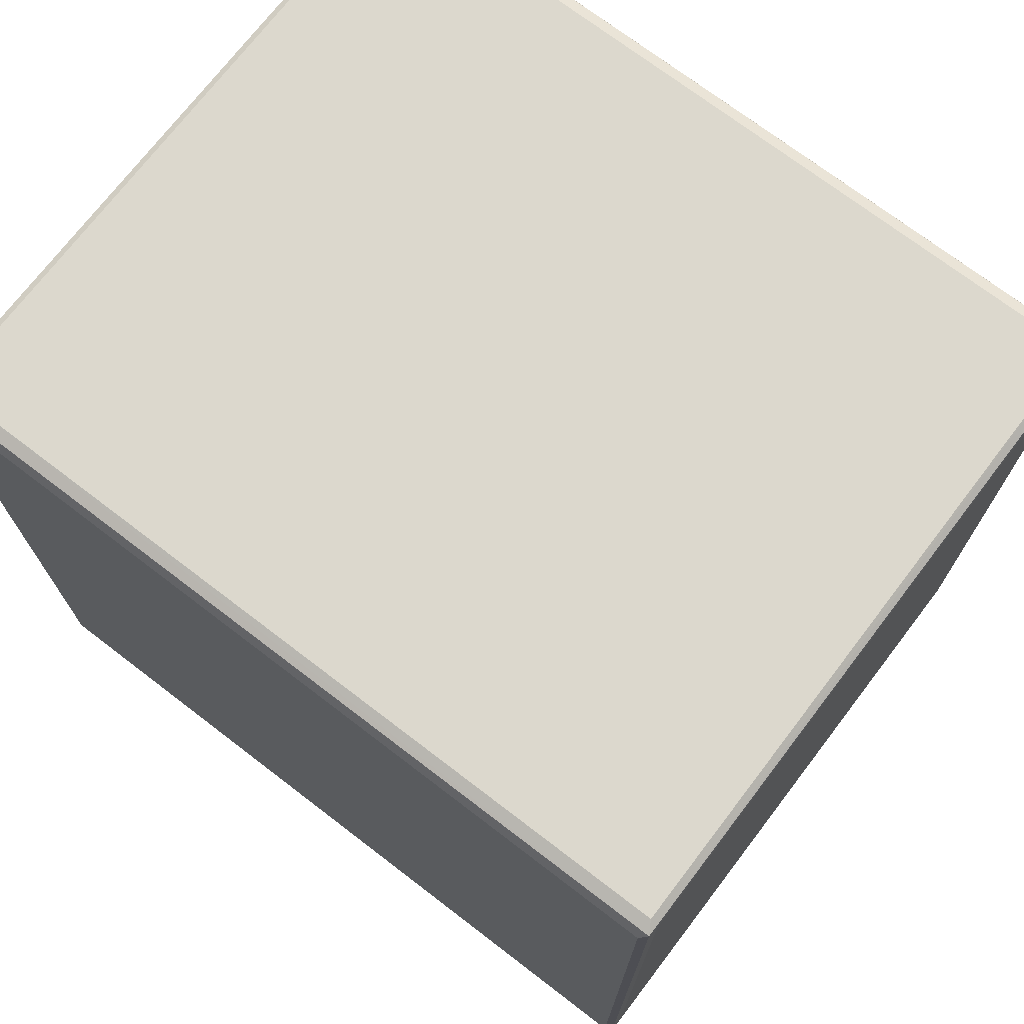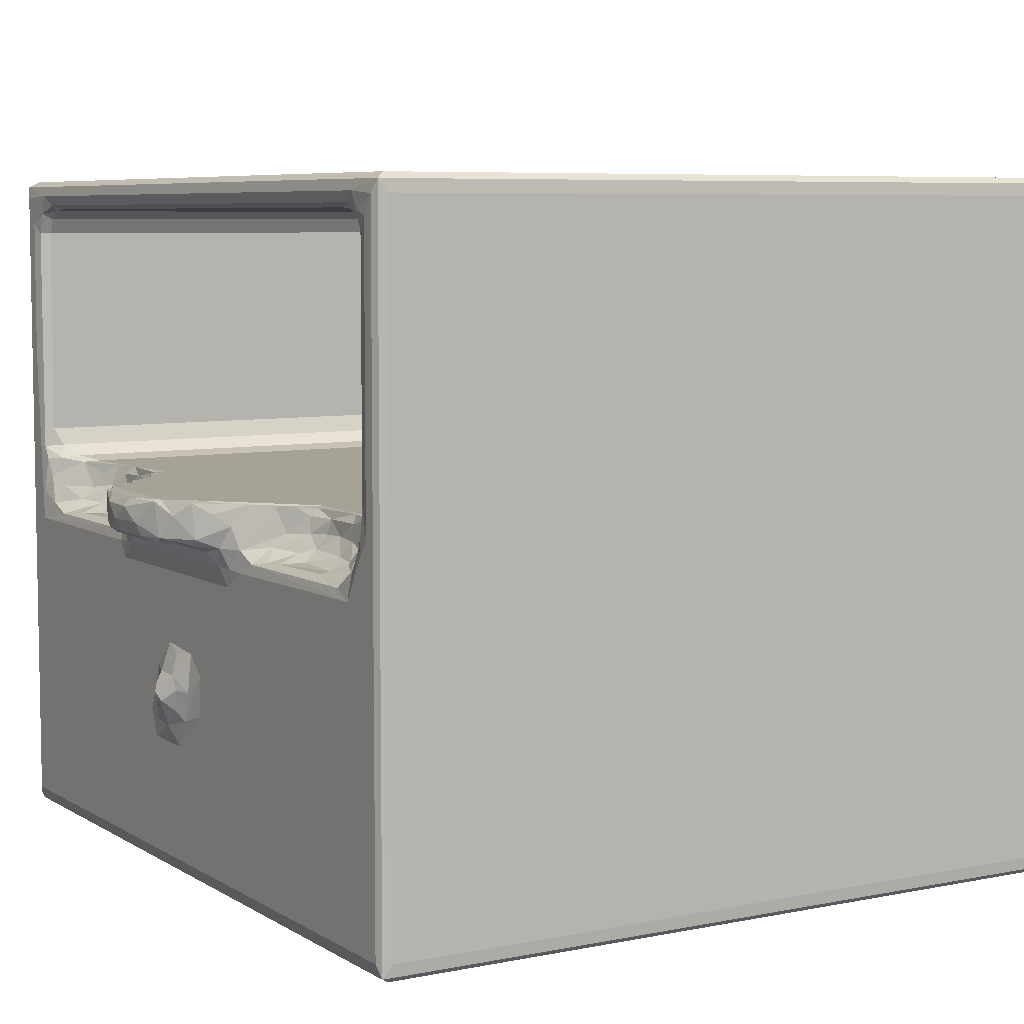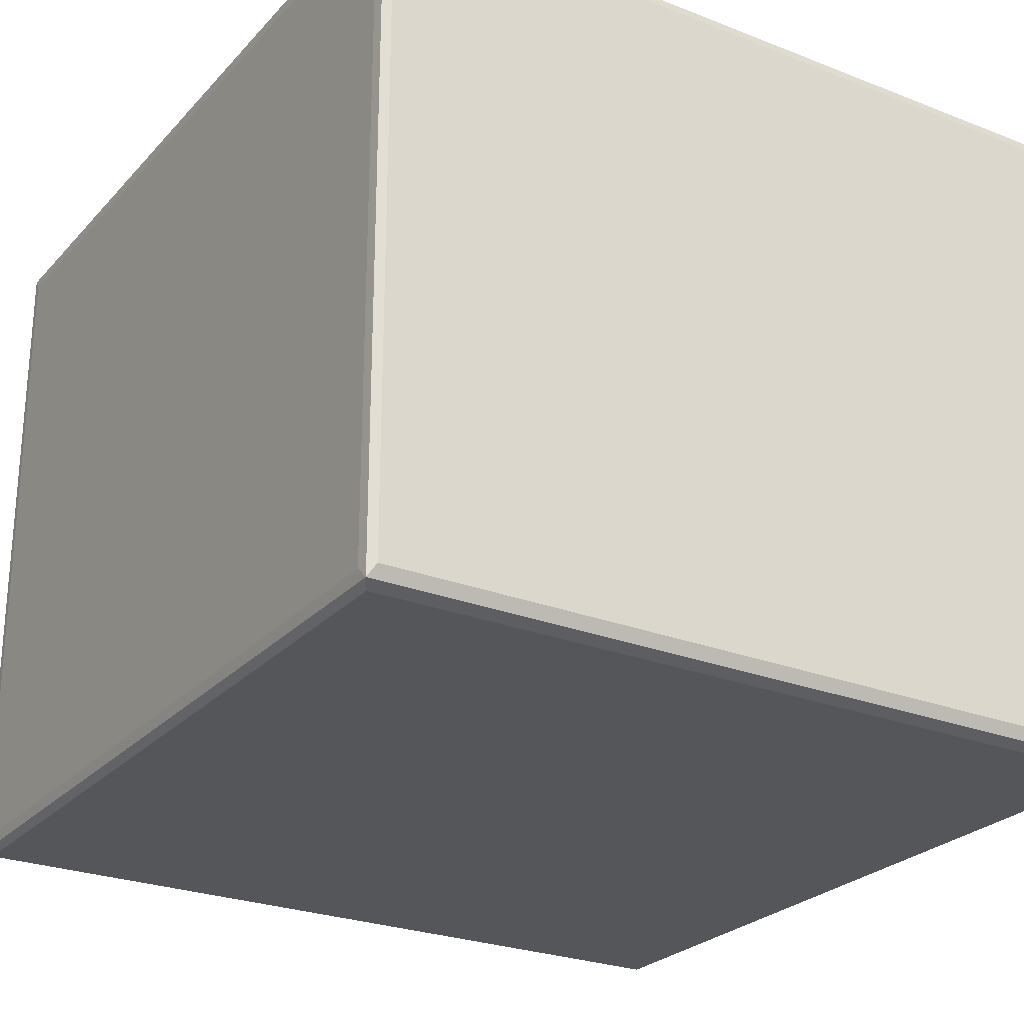
<metadata>
{"format":"obj","ext":"obj","renderer":"f3d","projection":"perspective","resolution":1024,"background":"white","views":[{"elev":72.6,"azim":-142.6,"up":"+Y"},{"elev":6.6,"azim":59.1,"up":"+Z"},{"elev":-25.8,"azim":148.0,"up":"+Z"}]}
</metadata>
<code>
v -0.3514 -0.1545 -0.3336
v -0.3514 -0.1427 -0.3372
v -0.3522 -0.1467 -0.3267
v -0.3451 -0.1568 -0.3267
v -0.3419 -0.1546 -0.3372
v -0.3451 -0.1467 -0.3421
v -0.3514 -0.1545 0.2531
v -0.3451 -0.1568 0.2426
v -0.3211 -0.1568 -0.06035
v -0.3215 -0.1558 -0.03449
v -0.3026 -0.153 -0.04454
v -0.2997 -0.1448 -0.02797
v -0.2782 -0.136 -0.03915
v -0.2776 -0.1544 -0.05189
v -0.3514 0.548 -0.3372
v -0.3522 0.5376 -0.3267
v -0.3522 0.5376 0.2426
v 0.3504 -0.1467 -0.3421
v 0.3504 -0.1568 -0.3267
v -0.04937 -0.1569 -0.1615
v -0.1317 -0.1568 -0.06107
v -0.2465 -0.1471 -0.04894
v -0.1487 -0.1545 -0.05202
v -0.2505 -0.1269 -0.04102
v -0.2297 -0.1341 -0.04834
v -0.2425 -0.1176 -0.0371
v -0.1781 -0.144 -0.04776
v -0.1827 -0.1325 -0.04662
v -0.2109 -0.1188 -0.03971
v -0.1638 -0.1297 -0.039
v -0.1727 -0.1226 -0.0403
v -0.1225 -0.1568 -0.07532
v -0.143 -0.1423 -0.04436
v -0.1474 -0.137 -0.03967
v -0.1298 -0.1452 -0.03809
v -0.1313 -0.1542 -0.05087
v -0.05618 -0.1569 -0.2255
v -0.06626 -0.1568 -0.2028
v -0.01308 -0.1763 -0.1776
v -0.03327 -0.1651 -0.1853
v -0.01985 -0.1725 -0.172
v -0.007592 -0.1733 -0.1848
v -0.01819 -0.1667 -0.196
v 0.0059 -0.1651 -0.1749
v -0.0004706 -0.1643 -0.1925
v -0.005771 -0.1568 -0.2264
v -0.04648 -0.1585 -0.209
v -0.02275 -0.1604 -0.21
v -0.04781 -0.1596 -0.1907
v 0.01015 -0.159 -0.2014
v -0.02492 -0.1569 -0.1378
v -0.1147 -0.1583 -0.05984
v -0.1121 -0.1567 -0.04038
v -0.09594 -0.1602 -0.05853
v -0.09927 -0.1629 -0.04575
v -0.07941 -0.1718 -0.04179
v -0.06932 -0.1692 -0.04706
v -0.02596 -0.1647 -0.1621
v 0.001359 -0.1667 -0.1624
v -0.006286 -0.1588 -0.1441
v 0.09534 -0.1568 -0.07555
v 0.08092 -0.1691 -0.04723
v -0.3451 0.5376 -0.3421
v -0.3339 -0.1568 -0.00718
v -0.3522 -0.1467 0.2426
v -0.3163 -0.154 -0.003078
v -0.3124 -0.1514 -0.01879
v -0.2886 -0.1291 -0.005331
v -0.3227 -0.1543 0.008213
v -0.3182 -0.1467 0.02508
v -0.312 -0.14 0.009757
v -0.3062 -0.1441 -0.002134
v -0.3002 -0.1281 -1.093e-05
v -0.2735 -0.1254 -0.02788
v -0.2647 -0.1185 -0.01511
v -0.2829 -0.1149 -0.004192
v -0.2389 -0.0969 -0.004193
v -0.2495 -0.1104 -0.005463
v -0.333 -0.1568 0.2182
v -0.3232 -0.1546 0.2098
v -0.3182 -0.1467 0.2098
v -0.3147 -0.1551 0.228
v -0.312 -0.1467 0.2229
v -0.3451 -0.1467 0.2579
v -0.3067 -0.1568 0.2443
v -0.2909 -0.1546 0.236
v -0.3002 -0.1467 0.2304
v -0.2828 -0.1467 0.2323
v -0.2828 0.488 -0.004192
v -0.3182 0.488 0.02512
v -0.1491 -0.1058 -0.004191
v -0.312 0.488 0.2229
v -0.3514 0.5478 0.2531
v -0.2496 -0.1168 -0.02477
v -0.231 -0.1091 -0.02478
v -0.2335 -0.1095 -0.01264
v -0.2213 -0.105 -0.005631
v -0.2062 -0.1078 -0.01274
v -0.1984 -0.1133 -0.02747
v -0.1693 -0.1161 -0.03028
v -0.1692 -0.1128 -0.01292
v -0.1649 -0.1097 -0.005797
v -0.157 -0.1221 -0.02229
v -0.1544 -0.1179 -0.00552
v -0.1329 -0.1313 -0.01618
v -0.1347 -0.1351 -0.03297
v -0.1281 -0.128 -0.005797
v -0.09121 -0.1713 -0.03146
v -0.08887 -0.1748 -0.01035
v -0.07817 -0.1841 -0.03164
v -0.09649 -0.1659 -0.01615
v -0.08131 -0.1819 -0.01615
v -0.06645 -0.1936 -0.01687
v -0.05925 -0.1978 -0.03231
v -0.05874 -0.192 -0.03875
v -0.05882 -0.1832 -0.04126
v -0.07025 -0.189 -0.005022
v -0.08652 -0.1718 -0.004793
v -0.09287 -0.162 -0.005798
v -0.07721 -0.1783 -0.005797
v -0.06037 -0.1925 -0.005797
v -0.07331 -0.1586 -0.004198
v -0.1236 -0.1414 -0.02077
v -0.1206 -0.1389 -0.005644
v -0.1128 -0.1479 -0.01615
v -0.1036 -0.1555 -0.005048
v -0.1092 -0.1271 -0.004193
v -0.1094 -0.1445 -0.005798
v -0.05284 -0.2009 -0.005971
v -0.03321 -0.2086 -0.02512
v -0.03677 -0.205 -0.03627
v -0.04109 -0.1966 -0.0415
v -0.02133 -0.2116 -0.01267
v -0.04501 -0.194 -0.004195
v -0.02482 -0.2067 -0.005605
v -0.004185 -0.2138 -0.02486
v 0.0006106 -0.2095 -0.03596
v 0.01659 -0.2138 -0.01305
v 0.05935 -0.1986 -0.00436
v 0.02018 -0.2096 -0.005688
v 0.06869 -0.1835 -0.04146
v 0.07918 -0.1788 -0.004198
v 0.3504 -0.1467 0.2579
v -0.2828 0.488 0.2323
v 0.3082 -0.1546 0.236
v 0.2881 -0.1467 0.2323
v 0.3197 -0.1568 0.2445
v 0.3567 -0.1546 0.2531
v -0.3451 0.5527 -0.3267
v -0.3451 0.5528 0.2426
v 0.3504 0.5376 -0.3421
v 0.3504 0.5528 -0.3267
v -0.312 0.4936 0.009749
v -0.3182 0.4878 0.2098
v -0.3002 0.488 -2.009e-05
v -0.3451 0.5376 0.2579
v -0.3002 0.488 0.2304
v -0.312 0.5045 0.02511
v -0.3079 0.505 0.01297
v -0.2828 0.5045 0.005577
v -0.312 0.5045 0.193
v -0.3002 0.5127 0.02303
v -0.2828 0.5154 0.02094
v -0.3002 0.5154 0.0419
v -0.2828 0.5207 0.0419
v -0.313 0.4986 0.219
v -0.3002 0.5154 0.193
v -0.2828 0.5207 0.193
v -0.3002 0.5101 0.2117
v -0.3061 0.5019 0.2229
v -0.2828 0.5154 0.2117
v -0.2884 0.5045 0.2248
v -0.3483 0.548 0.2531
v 0.288 0.488 -0.004203
v 0.2881 0.488 0.2323
v 0.3504 0.5376 0.2579
v 0.2881 0.5045 0.005568
v 0.2881 0.5154 0.02094
v 0.2881 0.5207 0.193
v 0.2881 0.5207 0.0419
v 0.3504 0.5527 0.2426
v 0.3567 -0.1546 -0.3372
v 0.03621 -0.1568 -0.1932
v 0.01878 -0.1598 -0.1752
v 0.03833 -0.1569 -0.1588
v 0.01902 -0.1569 -0.1422
v 0.08649 -0.1602 -0.05864
v 0.1033 -0.1585 -0.05984
v 0.09898 -0.1652 -0.04265
v 0.1202 -0.1568 -0.06105
v 0.1176 -0.1556 -0.04279
v 0.1419 -0.1381 -0.03851
v 0.137 -0.1546 -0.05207
v 0.1537 -0.1467 -0.04869
v 0.1712 -0.1463 -0.04853
v 0.1696 -0.1283 -0.04102
v 0.187 -0.1309 -0.04628
v 0.2347 -0.1327 -0.04743
v 0.1799 -0.1179 -0.03716
v 0.22 -0.1173 -0.03889
v 0.2408 -0.1443 -0.04791
v 0.3088 -0.1568 -0.05986
v 0.2467 -0.1214 -0.04048
v 0.2715 -0.1545 -0.05188
v 0.2565 -0.1281 -0.039
v 0.2781 -0.1387 -0.04244
v 0.3574 -0.1467 -0.3268
v 0.2913 -0.1432 -0.039
v 0.2881 -0.1546 -0.05207
v 0.3084 -0.1528 -0.03898
v 0.3574 0.5374 -0.3268
v 0.3574 -0.1467 0.2427
v 0.03185 -0.2111 -0.02522
v 0.03599 -0.207 -0.03616
v 0.04981 -0.1977 -0.04148
v 0.05941 -0.2008 -0.03604
v 0.0553 -0.2032 -0.006056
v 0.07276 -0.1944 -0.01686
v 0.08896 -0.1819 -0.03569
v 0.08378 -0.1799 -0.04145
v 0.08648 -0.1838 -0.00547
v 0.09915 -0.1712 -0.01451
v 0.1096 -0.1597 -0.02384
v 0.1044 -0.1627 -0.005626
v 0.1733 -0.09914 -0.004192
v 0.1184 -0.1482 -0.005659
v 0.1488 -0.1281 -0.02734
v 0.1351 -0.1326 -0.005676
v 0.1541 -0.1225 -0.005688
v 0.1719 -0.1188 -0.02543
v 0.1666 -0.117 -0.01179
v 0.1711 -0.1116 -0.005407
v 0.1866 -0.1114 -0.02506
v 0.1918 -0.11 -0.0125
v 0.2037 -0.1086 -0.02506
v 0.2224 -0.1043 -0.005566
v 0.2289 -0.1108 -0.02655
v 0.2259 -0.108 -0.013
v 0.251 -0.1147 -0.03176
v 0.2556 -0.1095 -0.005998
v 0.264 -0.1194 -0.02206
v 0.2668 -0.1149 -0.004947
v 0.2919 -0.1243 -0.006042
v 0.288 -0.1065 -0.004193
v 0.2867 -0.1322 -0.03297
v 0.2991 -0.1376 -0.02077
v 0.3026 -0.1346 -0.005156
v 0.3122 -0.1396 -0.003894
v 0.3099 -0.1284 -2.38e-05
v 0.3061 -0.1139 -2.273e-05
v 0.3167 -0.1514 -0.02077
v 0.3268 -0.1557 -0.0215
v 0.3223 -0.15 0.005906
v 0.3392 -0.1568 -0.008629
v 0.3295 -0.1545 0.01445
v 0.3186 -0.1261 0.009738
v 0.3254 -0.1467 0.02511
v 0.3254 -0.1309 0.02507
v 0.3254 -0.1467 0.2098
v 0.3397 -0.1568 0.2266
v 0.3502 -0.1569 0.2423
v 0.3297 -0.1546 0.2154
v 0.3185 -0.1506 0.2229
v 0.3257 -0.1557 0.2303
v 0.3061 -0.1467 0.2304
v 0.3185 0.488 0.009749
v 0.3254 0.488 0.2098
v 0.3185 0.4824 0.2229
v 0.3061 0.488 -2.012e-05
v 0.3254 0.488 0.02511
v 0.3574 0.5376 0.2427
v 0.3567 0.5324 0.2531
v 0.3567 0.5479 -0.3372
v 0.3567 0.5479 0.2486
v 0.2881 0.5154 0.2117
v 0.2974 0.5045 0.2248
v 0.3472 0.548 0.2531
v 0.3061 0.488 0.2304
v 0.3149 0.4979 0.007006
v 0.3185 0.5019 0.01743
v 0.3185 0.5045 0.03631
v 0.3061 0.5101 0.02094
v 0.3061 0.5154 0.0419
v 0.3185 0.5045 0.2042
v 0.3151 0.4991 0.2201
v 0.3061 0.5154 0.193
v 0.3061 0.5127 0.2108
f 1 3 2
f 1 5 4
f 1 6 5
f 1 2 6
f 1 7 3
f 1 4 7
f 7 4 8
f 8 4 9
f 9 11 10
f 11 13 12
f 11 14 13
f 9 14 11
f 2 3 15
f 2 15 6
f 3 17 16
f 5 6 18
f 5 19 4
f 14 23 22
f 9 23 14
f 9 21 23
f 14 24 13
f 14 22 24
f 22 25 24
f 24 25 26
f 4 21 9
f 23 27 22
f 22 28 25
f 22 27 28
f 25 29 26
f 25 28 29
f 4 20 21
f 27 30 28
f 28 31 29
f 28 30 31
f 21 20 32
f 23 33 27
f 27 34 30
f 27 33 34
f 23 35 33
f 23 36 35
f 21 36 23
f 4 37 20
f 37 38 20
f 39 41 40
f 39 43 42
f 39 40 43
f 42 45 44
f 42 43 45
f 4 46 37
f 37 47 38
f 37 48 47
f 37 46 48
f 38 47 49
f 38 49 20
f 47 40 49
f 47 48 40
f 46 50 48
f 48 43 40
f 48 45 43
f 48 50 45
f 20 51 32
f 32 52 21
f 36 53 35
f 21 53 36
f 21 52 53
f 32 54 52
f 52 55 53
f 52 54 55
f 54 56 55
f 54 57 56
f 41 58 40
f 42 59 39
f 42 44 59
f 41 59 58
f 41 39 59
f 49 58 20
f 49 40 58
f 20 58 51
f 58 60 51
f 58 59 60
f 32 51 61
f 32 61 54
f 54 62 57
f 18 6 63
f 8 9 64
f 9 10 64
f 64 10 66
f 11 12 67
f 10 11 67
f 67 12 68
f 10 67 66
f 64 66 69
f 69 71 70
f 67 72 66
f 67 68 72
f 69 72 71
f 69 66 72
f 71 72 73
f 13 74 12
f 12 74 68
f 72 68 73
f 74 75 68
f 73 68 76
f 68 77 76
f 68 78 77
f 68 75 78
f 8 64 79
f 7 65 3
f 69 70 80
f 64 69 80
f 80 70 81
f 64 80 79
f 80 83 82
f 80 81 83
f 79 80 82
f 79 85 8
f 79 82 85
f 8 85 7
f 82 86 85
f 82 87 86
f 82 83 87
f 86 87 88
f 73 76 89
f 70 90 81
f 3 65 17
f 71 90 70
f 81 92 83
f 7 84 93
f 65 93 17
f 65 7 93
f 83 92 87
f 24 26 94
f 13 94 74
f 13 24 94
f 94 78 75
f 74 94 75
f 26 95 94
f 94 96 78
f 94 95 96
f 78 97 77
f 78 96 97
f 26 29 95
f 95 98 96
f 29 99 95
f 95 99 98
f 96 98 97
f 29 100 99
f 29 31 100
f 99 101 98
f 99 100 101
f 97 102 77
f 98 102 97
f 98 101 102
f 102 91 77
f 30 100 31
f 30 103 100
f 30 34 103
f 103 101 100
f 103 104 101
f 103 105 104
f 34 106 103
f 34 33 106
f 103 106 105
f 104 91 102
f 104 102 101
f 104 107 91
f 105 107 104
f 108 110 109
f 108 56 110
f 108 55 56
f 109 111 108
f 109 110 112
f 110 114 113
f 110 115 114
f 110 116 115
f 110 56 116
f 113 112 110
f 113 117 112
f 56 57 116
f 109 119 111
f 109 118 119
f 109 120 118
f 109 112 120
f 117 120 112
f 117 113 121
f 120 122 118
f 120 117 122
f 35 106 33
f 35 123 106
f 35 53 123
f 123 105 106
f 123 124 105
f 123 125 124
f 123 53 125
f 53 108 126
f 53 55 108
f 126 125 53
f 126 108 111
f 124 127 107
f 124 128 127
f 124 107 105
f 124 125 128
f 126 128 125
f 126 111 119
f 128 126 127
f 107 127 91
f 119 122 126
f 119 118 122
f 126 122 127
f 114 130 129
f 114 131 130
f 114 132 131
f 114 115 132
f 129 113 114
f 130 133 129
f 129 134 121
f 129 121 113
f 129 135 134
f 129 133 135
f 115 116 132
f 121 134 117
f 117 134 122
f 131 136 130
f 131 137 136
f 131 132 137
f 130 136 133
f 136 138 133
f 135 139 134
f 135 140 139
f 133 140 135
f 133 138 140
f 132 116 141
f 116 62 141
f 116 57 62
f 122 134 127
f 134 91 127
f 134 142 91
f 86 145 85
f 86 146 145
f 86 88 146
f 145 147 85
f 85 147 7
f 88 144 146
f 7 143 84
f 7 148 143
f 147 148 7
f 76 91 89
f 77 91 76
f 15 3 16
f 15 63 6
f 15 150 149
f 63 15 151
f 149 150 152
f 71 153 90
f 71 73 153
f 90 154 81
f 153 73 155
f 73 89 155
f 81 154 92
f 93 84 156
f 92 157 87
f 87 144 88
f 87 157 144
f 16 17 15
f 153 158 90
f 153 159 158
f 153 155 159
f 155 160 159
f 155 89 160
f 90 158 161
f 159 162 158
f 159 163 162
f 159 160 163
f 158 162 164
f 158 164 161
f 162 165 164
f 162 163 165
f 15 93 150
f 17 93 15
f 90 161 154
f 154 161 166
f 154 166 92
f 161 164 167
f 164 165 167
f 167 165 168
f 161 169 166
f 161 167 169
f 166 169 170
f 167 171 169
f 167 168 171
f 169 172 170
f 169 171 172
f 93 173 150
f 93 156 173
f 92 170 157
f 92 166 170
f 157 172 144
f 157 170 172
f 89 91 174
f 84 143 156
f 143 176 156
f 89 177 160
f 89 174 177
f 160 177 163
f 177 178 163
f 163 178 165
f 178 180 165
f 165 180 179
f 165 179 168
f 168 179 171
f 144 172 175
f 156 176 173
f 150 173 181
f 5 182 19
f 5 18 182
f 4 19 46
f 46 183 50
f 45 184 44
f 45 50 184
f 50 185 184
f 50 183 185
f 46 19 185
f 46 185 183
f 19 61 185
f 44 184 59
f 59 186 60
f 59 184 186
f 184 185 186
f 60 186 51
f 51 186 61
f 186 185 61
f 61 187 54
f 54 187 62
f 61 188 187
f 187 189 62
f 187 188 189
f 61 190 188
f 188 191 189
f 188 190 191
f 191 193 192
f 190 193 191
f 193 194 192
f 193 195 194
f 194 196 192
f 194 195 196
f 195 197 196
f 195 198 197
f 196 197 199
f 197 200 199
f 197 198 200
f 61 19 190
f 193 201 195
f 195 201 198
f 190 19 202
f 190 202 193
f 198 203 200
f 193 204 201
f 202 204 193
f 201 205 198
f 204 206 201
f 201 206 205
f 198 205 203
f 204 208 206
f 204 209 208
f 202 209 204
f 209 210 208
f 202 210 209
f 207 211 212
f 182 211 207
f 137 213 136
f 137 214 213
f 137 215 214
f 137 132 215
f 136 213 138
f 132 141 215
f 139 142 134
f 214 216 213
f 214 215 216
f 213 217 138
f 216 218 217
f 213 216 217
f 140 217 139
f 138 217 140
f 217 218 139
f 215 141 216
f 216 219 218
f 216 220 219
f 216 141 220
f 141 62 220
f 219 222 221
f 219 221 218
f 219 223 222
f 219 189 223
f 220 189 219
f 220 62 189
f 139 221 142
f 218 221 139
f 222 224 221
f 142 221 224
f 189 191 223
f 223 191 226
f 223 226 222
f 191 192 227
f 191 228 226
f 191 227 228
f 224 226 142
f 222 226 224
f 226 228 142
f 142 228 225
f 227 229 228
f 196 199 230
f 192 230 227
f 192 196 230
f 227 231 229
f 227 230 231
f 228 229 225
f 231 232 229
f 229 232 225
f 199 233 230
f 230 234 231
f 230 233 234
f 199 235 233
f 199 200 235
f 233 235 234
f 231 234 232
f 232 236 225
f 234 236 232
f 200 237 235
f 235 238 234
f 235 237 238
f 200 203 237
f 234 238 236
f 203 239 237
f 237 240 238
f 237 239 240
f 205 239 203
f 205 241 239
f 205 206 241
f 241 240 239
f 241 242 240
f 241 243 242
f 236 244 225
f 236 240 244
f 238 240 236
f 240 242 244
f 142 225 91
f 225 244 91
f 208 245 206
f 208 246 245
f 208 210 246
f 246 243 245
f 246 247 243
f 246 248 247
f 246 210 248
f 247 249 243
f 247 248 249
f 206 245 241
f 241 245 243
f 242 243 244
f 243 250 244
f 243 249 250
f 210 252 251
f 210 202 252
f 251 248 210
f 251 253 248
f 251 252 253
f 202 254 252
f 202 19 254
f 253 252 255
f 248 256 249
f 248 253 256
f 252 254 255
f 255 257 253
f 253 258 256
f 253 257 258
f 249 256 250
f 257 259 258
f 255 259 257
f 255 254 260
f 182 207 148
f 19 182 148
f 254 19 261
f 19 148 261
f 254 261 260
f 255 262 259
f 255 260 262
f 262 263 259
f 262 264 263
f 262 260 264
f 148 207 212
f 145 146 265
f 145 264 147
f 145 263 264
f 145 265 263
f 264 261 147
f 264 260 261
f 147 261 148
f 250 256 266
f 256 258 266
f 259 263 267
f 267 263 268
f 258 259 267
f 244 250 269
f 250 266 269
f 266 258 270
f 258 267 270
f 212 211 271
f 265 268 263
f 212 272 148
f 143 148 272
f 212 271 272
f 63 151 18
f 15 149 152
f 15 152 273
f 151 15 273
f 182 273 211
f 18 273 182
f 18 151 273
f 211 273 271
f 271 273 274
f 152 274 273
f 144 175 146
f 179 275 171
f 171 276 172
f 171 275 276
f 175 172 276
f 181 173 277
f 176 277 173
f 244 174 91
f 244 269 174
f 146 175 265
f 175 278 265
f 265 278 268
f 143 272 176
f 174 279 177
f 174 269 279
f 269 266 279
f 266 280 279
f 266 270 280
f 270 281 280
f 270 267 281
f 177 282 178
f 177 279 282
f 279 280 282
f 178 283 180
f 178 282 283
f 282 281 283
f 282 280 281
f 152 181 274
f 267 284 281
f 267 285 284
f 267 268 285
f 180 286 179
f 180 283 286
f 150 181 152
f 283 284 286
f 283 281 284
f 179 287 275
f 179 286 287
f 275 287 276
f 286 284 287
f 287 285 276
f 287 284 285
f 175 276 278
f 278 285 268
f 278 276 285
f 271 274 272
f 181 277 274
f 176 274 277
f 176 272 274

</code>
